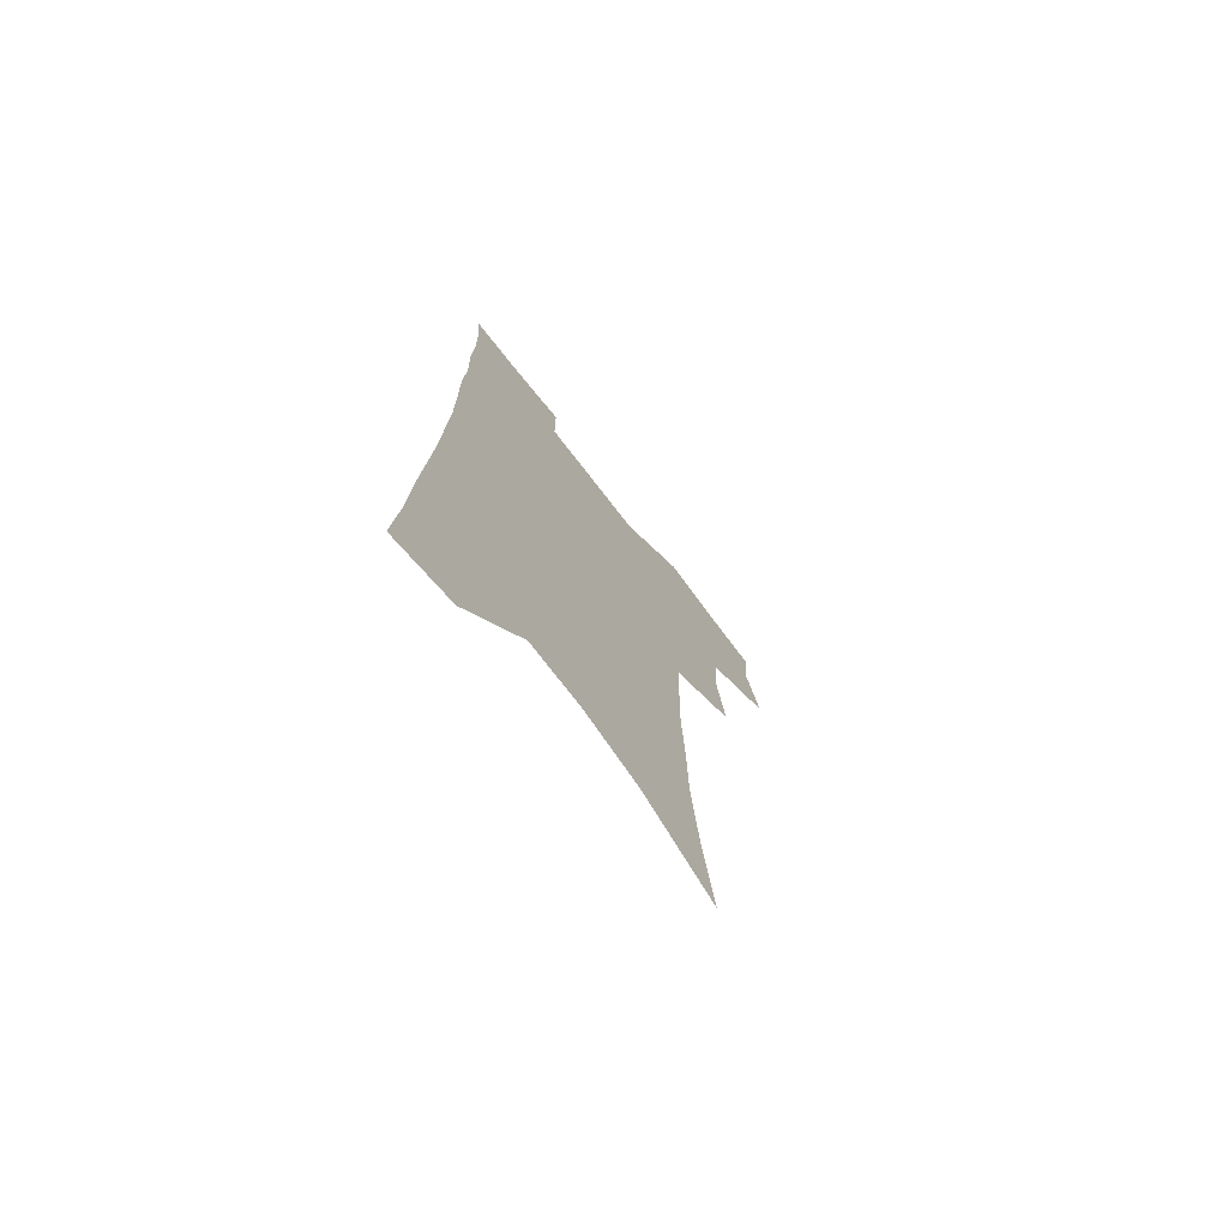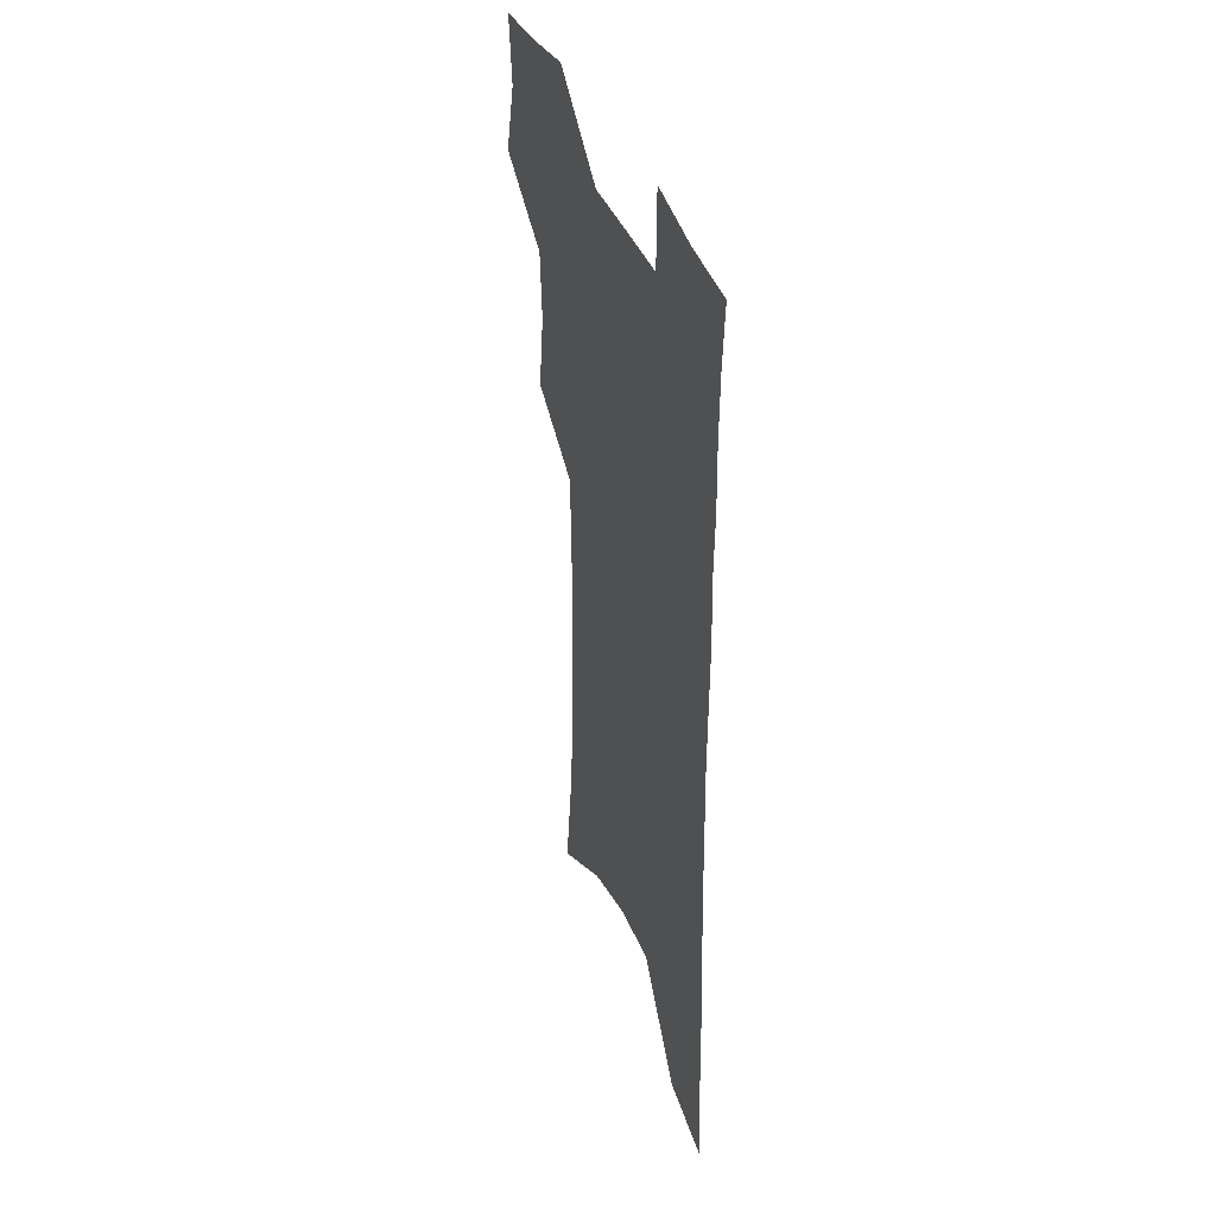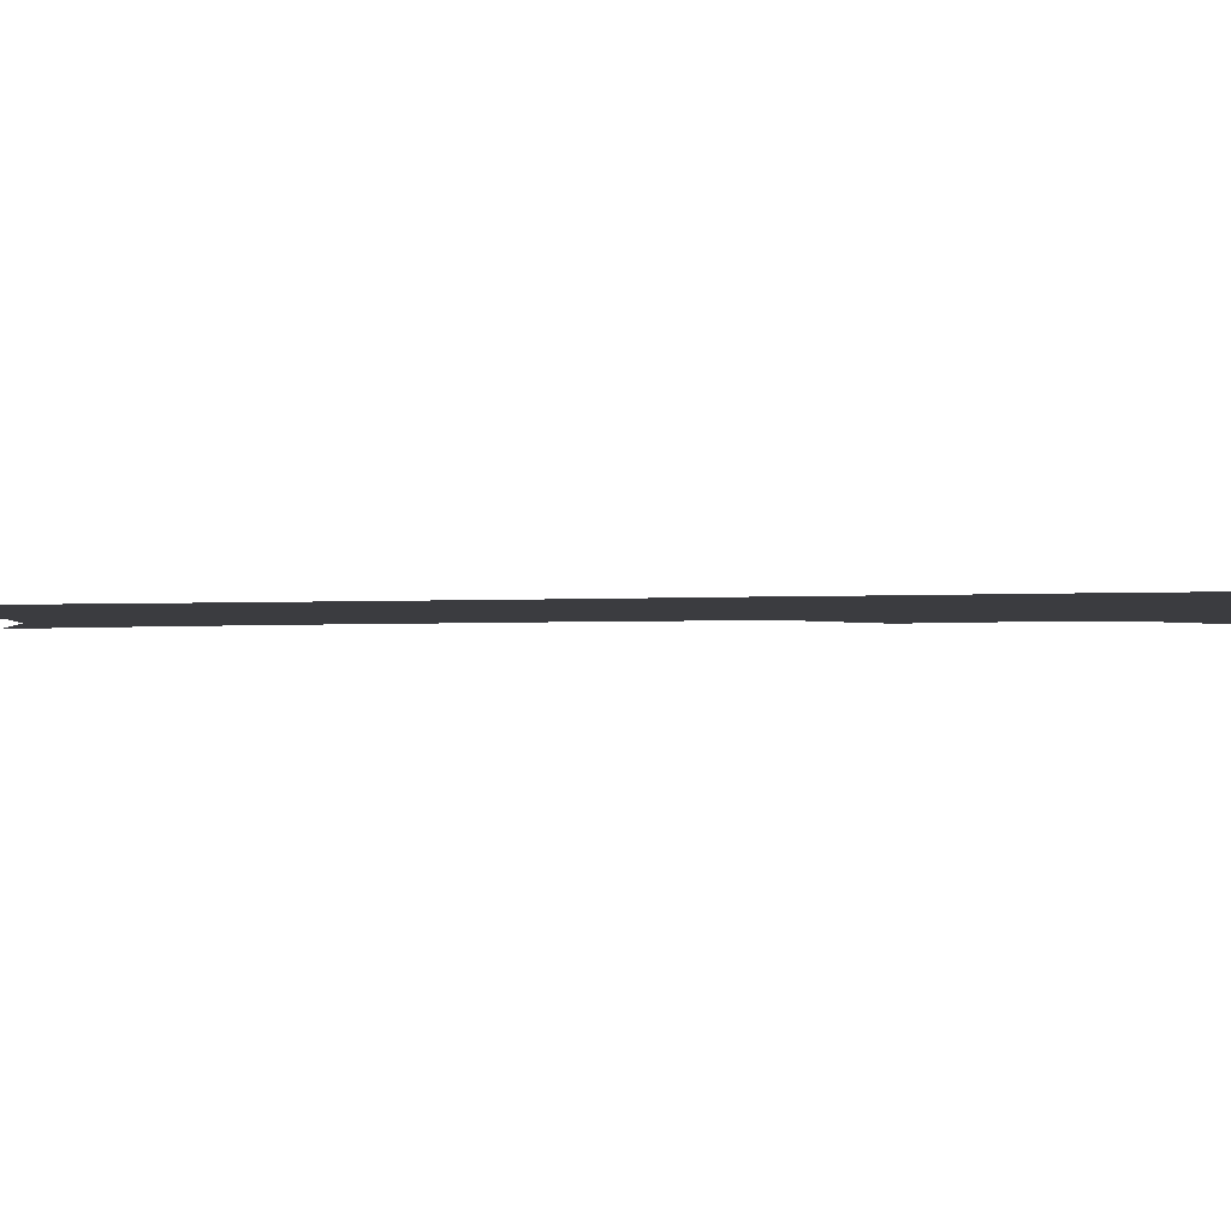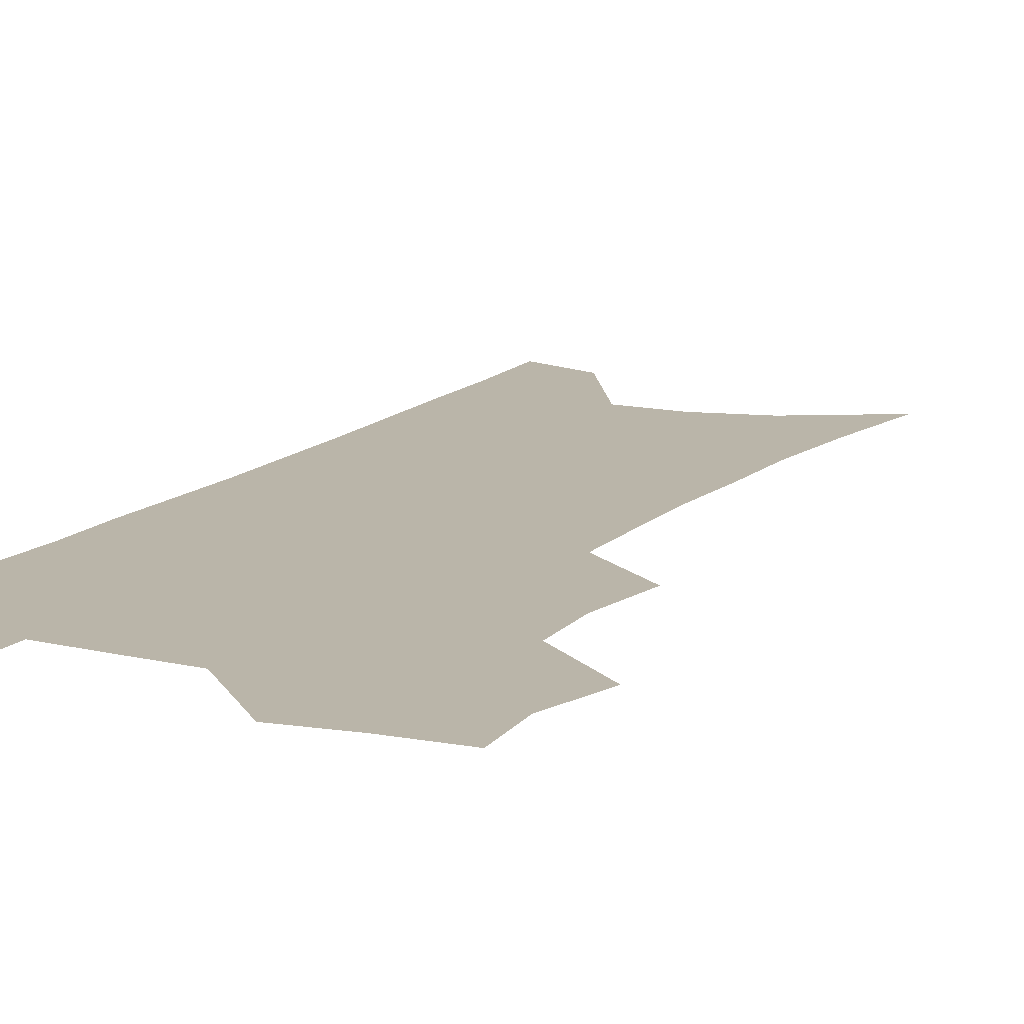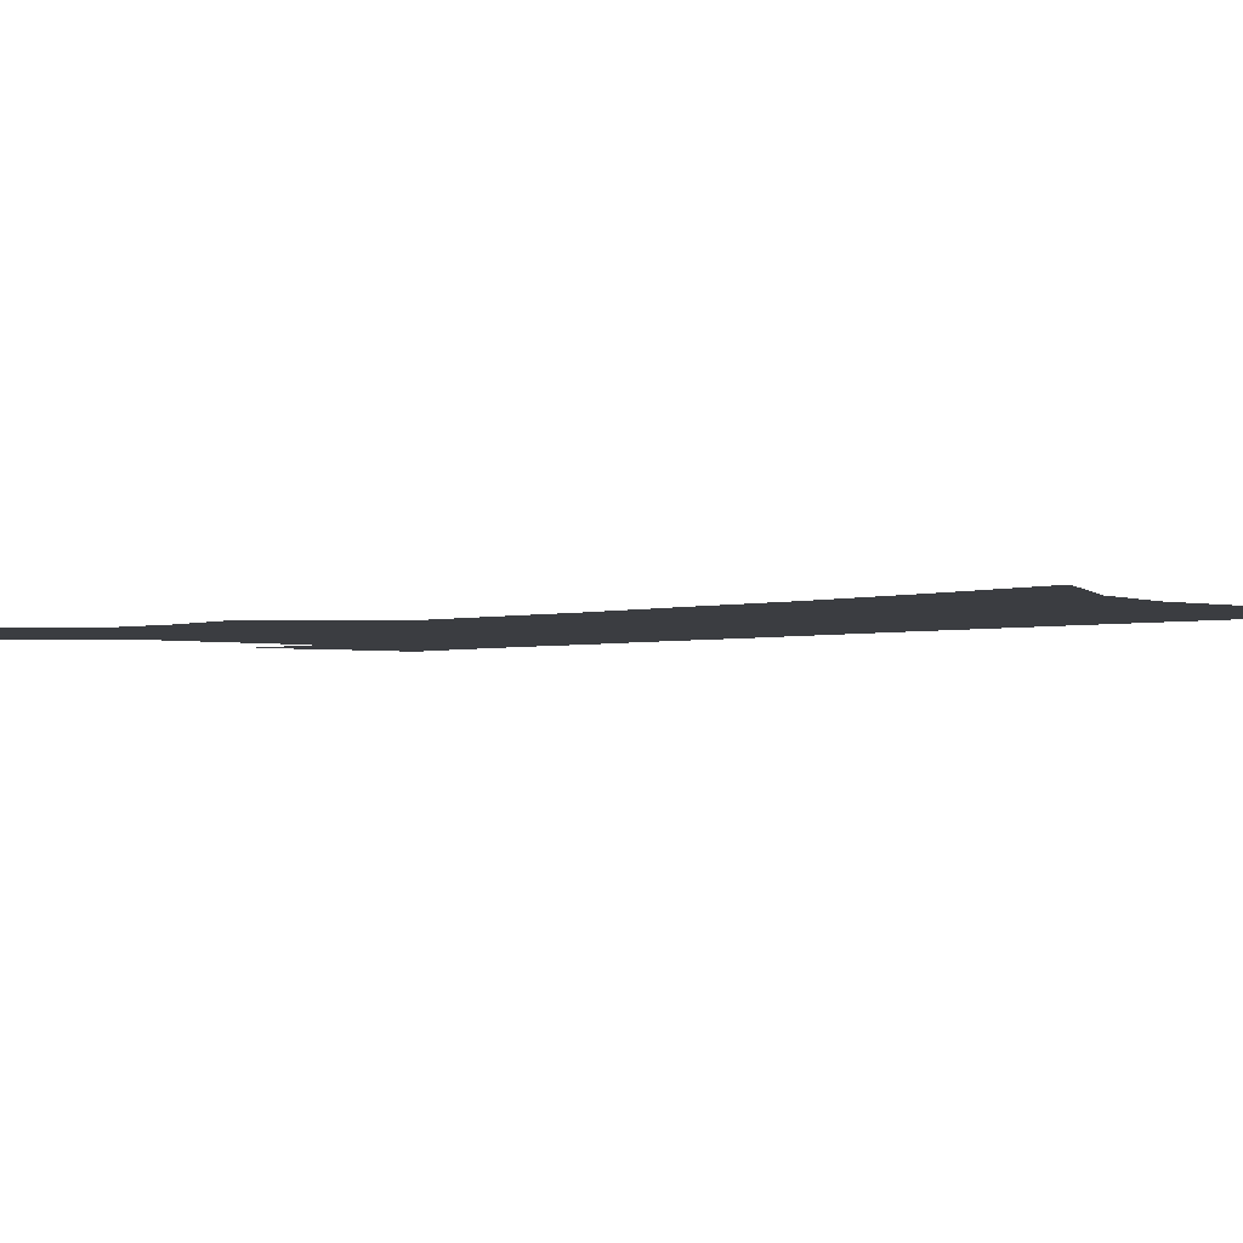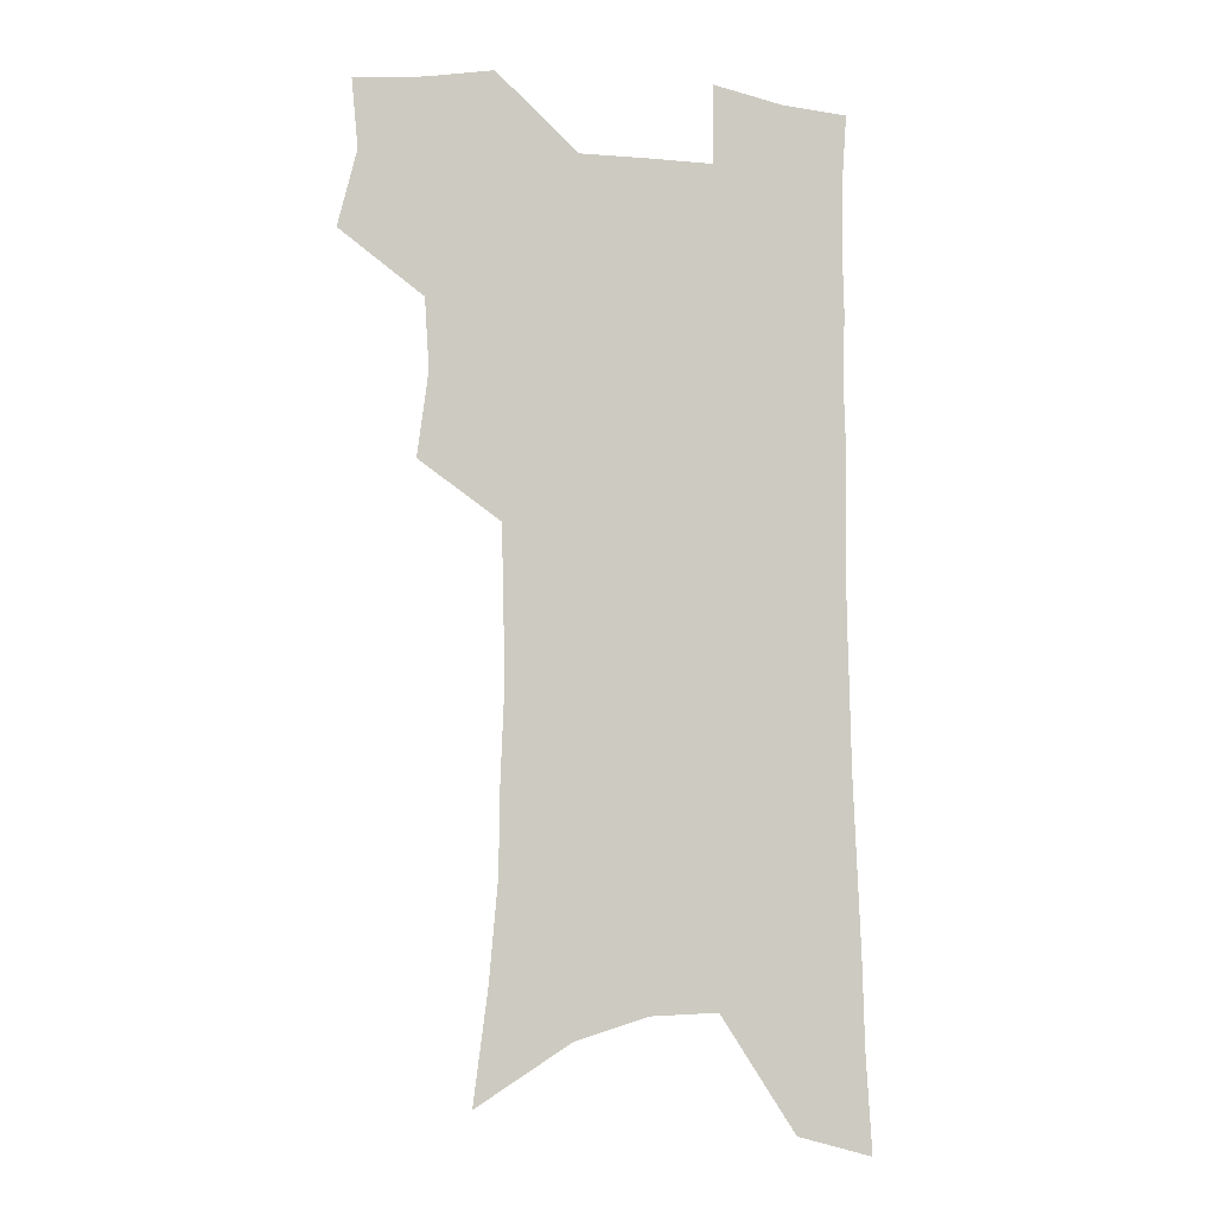
<metadata>
{"format":"obj","ext":"obj","renderer":"f3d","projection":"perspective","resolution":1024,"background":"white","views":[{"elev":-74.2,"azim":127.7,"up":"+Y"},{"elev":40.9,"azim":69.3,"up":"+Y"},{"elev":-2.1,"azim":105.3,"up":"+Z"},{"elev":13.7,"azim":-151.6,"up":"+Z"},{"elev":-2.4,"azim":-42.3,"up":"+Z"},{"elev":-6.0,"azim":-15.5,"up":"+Y"}]}
</metadata>
<code>
v 481.7 501.5 0
v 489.4 532 0
v 486.8 559.3 0
v 512.8 415.6 0
v 517.2 449 0
v 515.4 477.1 0
v 521.3 507.7 0
v 518.6 534.4 0
v 514.8 562.2 0
v 535.4 175.9 0
v 541.3 221 0
v 544.8 260.9 0
v 545.3 295.1 0
v 546.8 330.7 0
v 546.2 362.3 0
v 545.5 392.9 0
v 548 425.6 0
v 547.5 453.7 0
v 548.7 482.3 0
v 548.8 509.3 0
v 546.6 536.5 0
v 541.9 567.1 0
v 573.7 199.8 0
v 575 237.8 0
v 575.3 272.4 0
v 574.8 304.8 0
v 575.7 339.1 0
v 575.9 370.8 0
v 575.9 400.7 0
v 575.5 428.7 0
v 575.7 456.5 0
v 576.3 483.7 0
v 577.2 510.3 0
v 575.3 537.1 0
v 603 208.5 0
v 602.5 242.8 0
v 602.6 278.6 0
v 602.4 311.3 0
v 602.2 342.5 0
v 602.3 373 0
v 602.4 403.6 0
v 602.8 432.1 0
v 603 459 0
v 602.9 484.7 0
v 603.1 511 0
v 602.6 537.4 0
v 630.3 209.4 0
v 629.3 246.6 0
v 628.7 280.3 0
v 628.4 312.3 0
v 628 343.8 0
v 628.4 371.4 0
v 627.9 403.9 0
v 628.3 431.4 0
v 628.2 458.9 0
v 629.1 484.4 0
v 629.3 511.2 0
v 629.6 537.3 0
v 629.7 569.2 0
v 661 162.6 0
v 658.4 204.4 0
v 656.8 241.6 0
v 655.5 276.6 0
v 655.3 308.2 0
v 653.9 341.5 0
v 654.5 370.3 0
v 655.5 398.8 0
v 654.3 429.5 0
v 655.1 456.5 0
v 655.5 483.4 0
v 655.3 510.5 0
v 656.3 536.5 0
v 658.6 563.4 0
v 691.6 154.1 0
v 689 194.1 0
v 688 229.9 0
v 686.4 265.4 0
v 684.9 299.5 0
v 684.1 332 0
v 683.3 363.7 0
v 683.5 393.7 0
v 683.9 423.1 0
v 682.9 453.2 0
v 683.7 480.6 0
v 683 508.7 0
v 683.5 535.2 0
v 685.3 561.5 0
f 6 7 1
f 1 7 2
f 7 8 2
f 2 8 3
f 8 9 3
f 16 17 4
f 4 17 5
f 17 18 5
f 5 18 6
f 18 19 6
f 6 19 7
f 19 20 7
f 7 20 8
f 20 21 8
f 8 21 9
f 21 22 9
f 10 23 11
f 23 24 11
f 11 24 12
f 24 25 12
f 12 25 13
f 25 26 13
f 13 26 14
f 26 27 14
f 14 27 15
f 27 28 15
f 15 28 16
f 28 29 16
f 16 29 17
f 29 30 17
f 17 30 18
f 30 31 18
f 18 31 19
f 31 32 19
f 19 32 20
f 32 33 20
f 20 33 21
f 33 34 21
f 21 34 22
f 23 35 24
f 35 36 24
f 24 36 25
f 36 37 25
f 25 37 26
f 37 38 26
f 26 38 27
f 38 39 27
f 27 39 28
f 39 40 28
f 28 40 29
f 40 41 29
f 29 41 30
f 41 42 30
f 30 42 31
f 42 43 31
f 31 43 32
f 43 44 32
f 32 44 33
f 44 45 33
f 33 45 34
f 45 46 34
f 35 47 36
f 47 48 36
f 36 48 37
f 48 49 37
f 37 49 38
f 49 50 38
f 38 50 39
f 50 51 39
f 39 51 40
f 51 52 40
f 40 52 41
f 52 53 41
f 41 53 42
f 53 54 42
f 42 54 43
f 54 55 43
f 43 55 44
f 55 56 44
f 44 56 45
f 56 57 45
f 45 57 46
f 57 58 46
f 60 61 47
f 47 61 48
f 61 62 48
f 48 62 49
f 62 63 49
f 49 63 50
f 63 64 50
f 50 64 51
f 64 65 51
f 51 65 52
f 65 66 52
f 52 66 53
f 66 67 53
f 53 67 54
f 67 68 54
f 54 68 55
f 68 69 55
f 55 69 56
f 69 70 56
f 56 70 57
f 70 71 57
f 57 71 58
f 71 72 58
f 58 72 59
f 72 73 59
f 60 74 61
f 74 75 61
f 61 75 62
f 75 76 62
f 62 76 63
f 76 77 63
f 63 77 64
f 77 78 64
f 64 78 65
f 78 79 65
f 65 79 66
f 79 80 66
f 66 80 67
f 80 81 67
f 67 81 68
f 81 82 68
f 68 82 69
f 82 83 69
f 69 83 70
f 83 84 70
f 70 84 71
f 84 85 71
f 71 85 72
f 85 86 72
f 72 86 73
f 86 87 73

</code>
